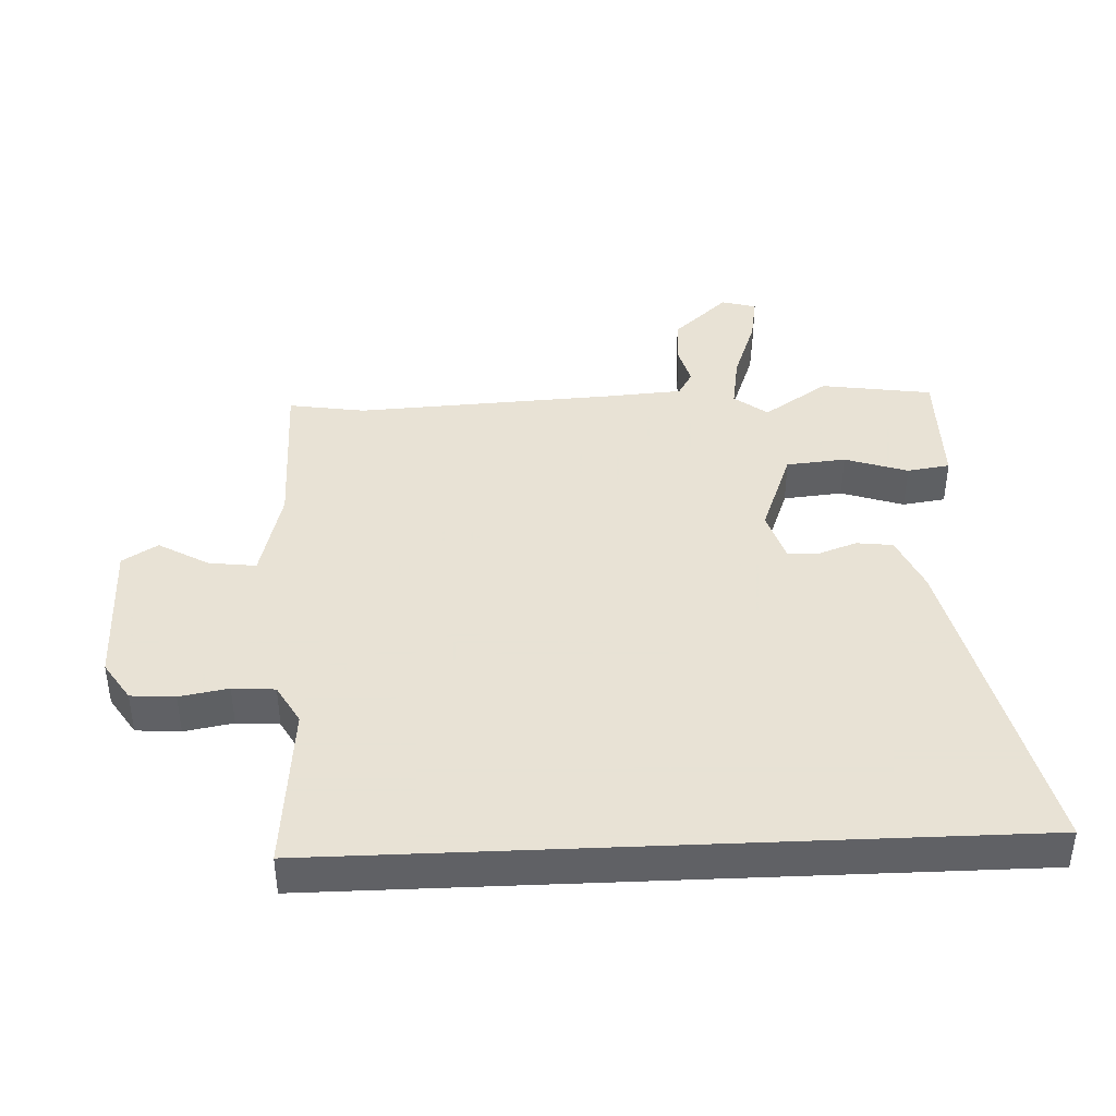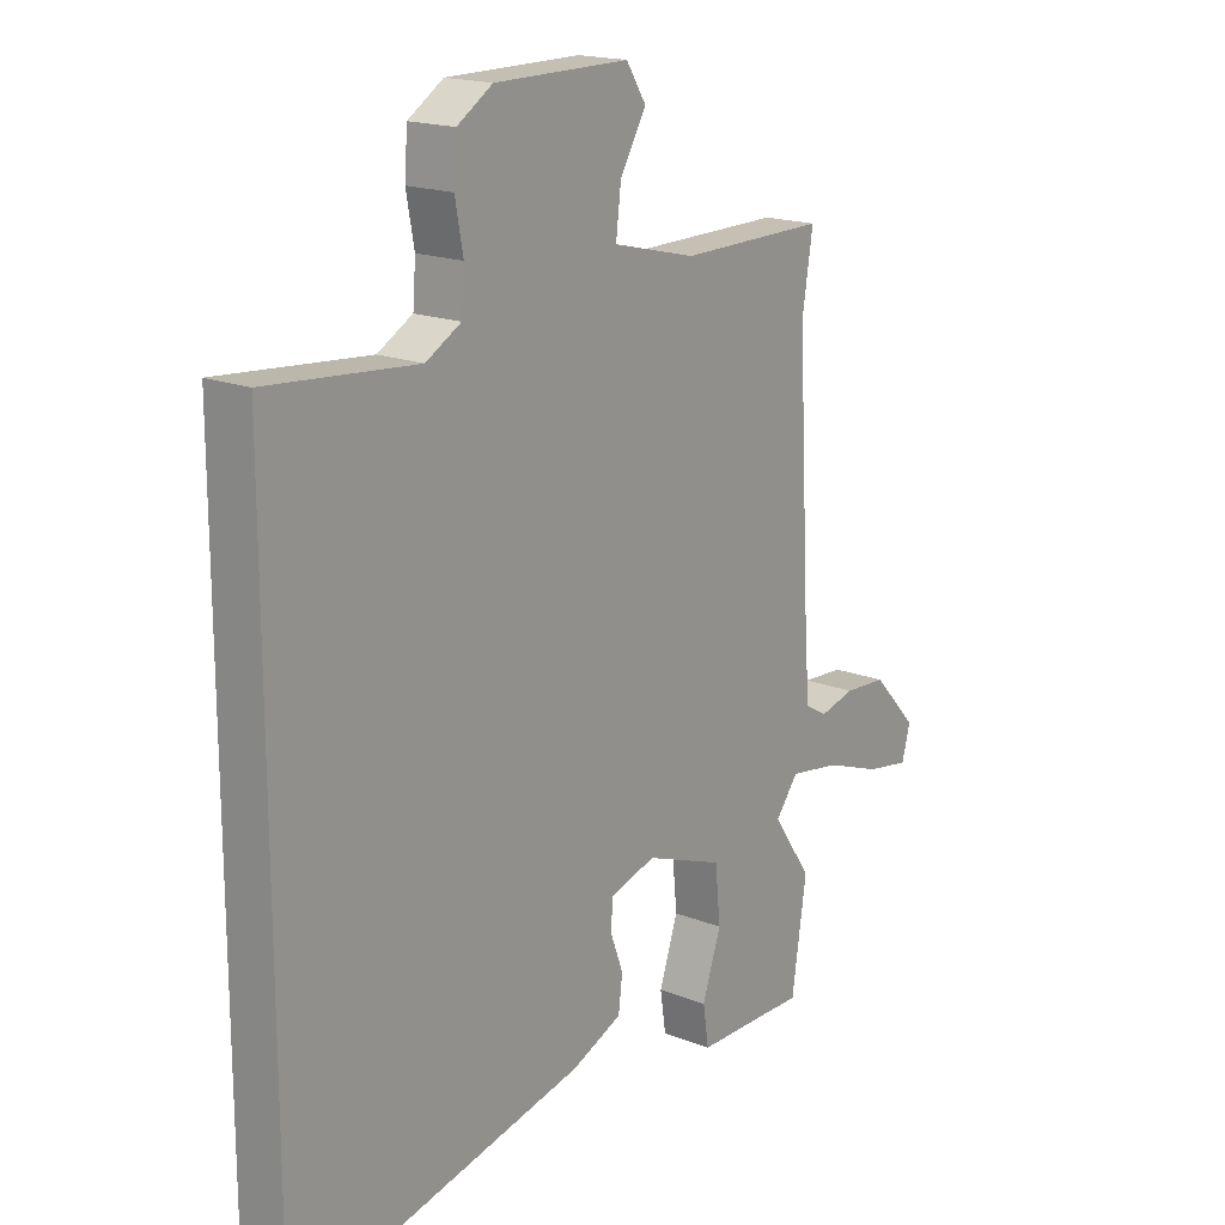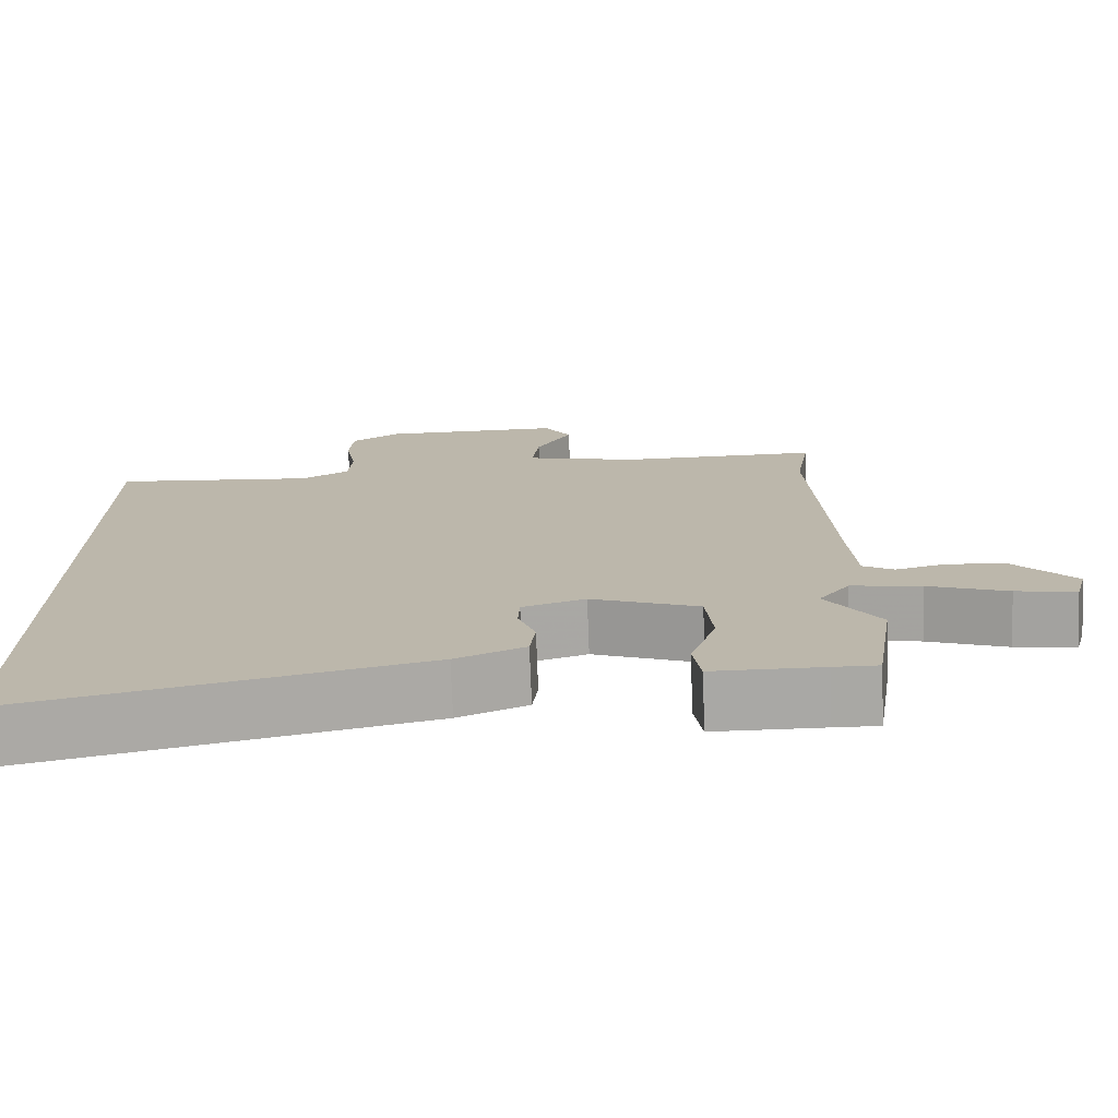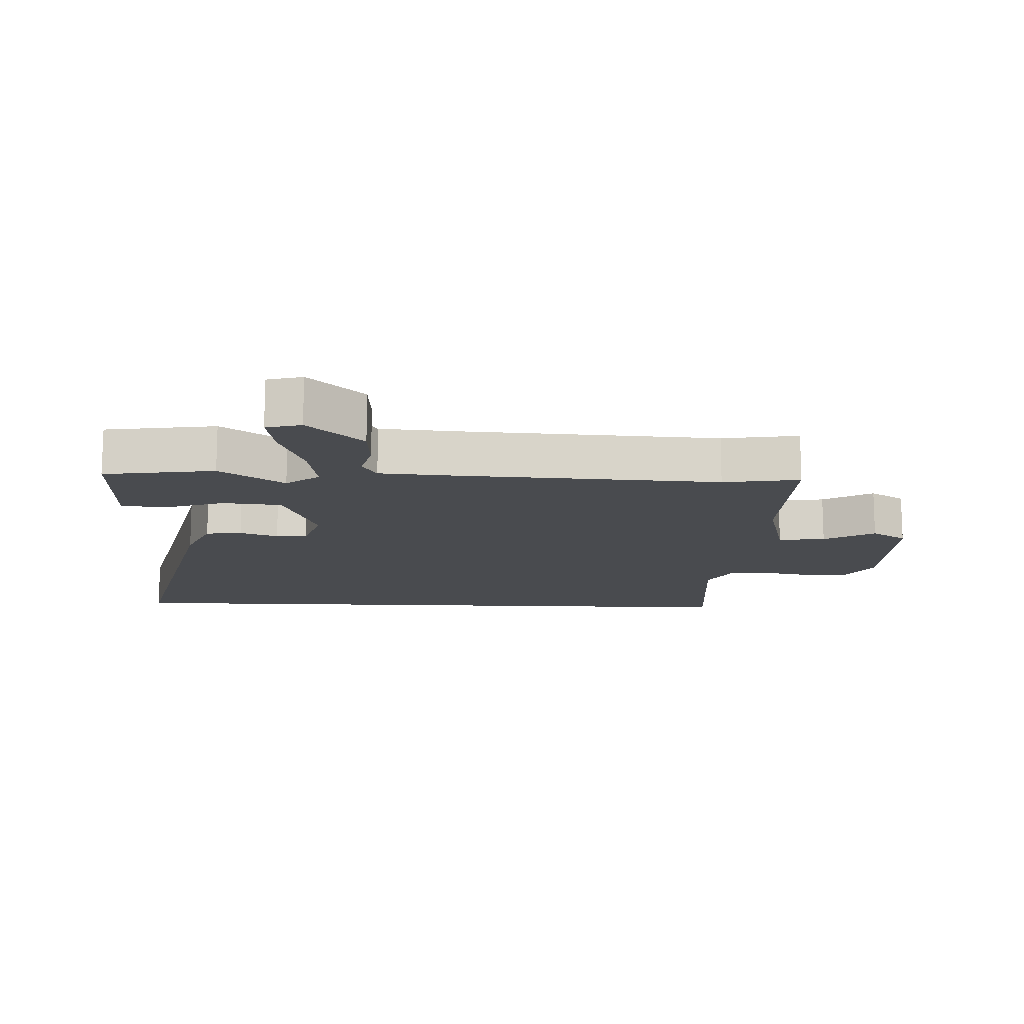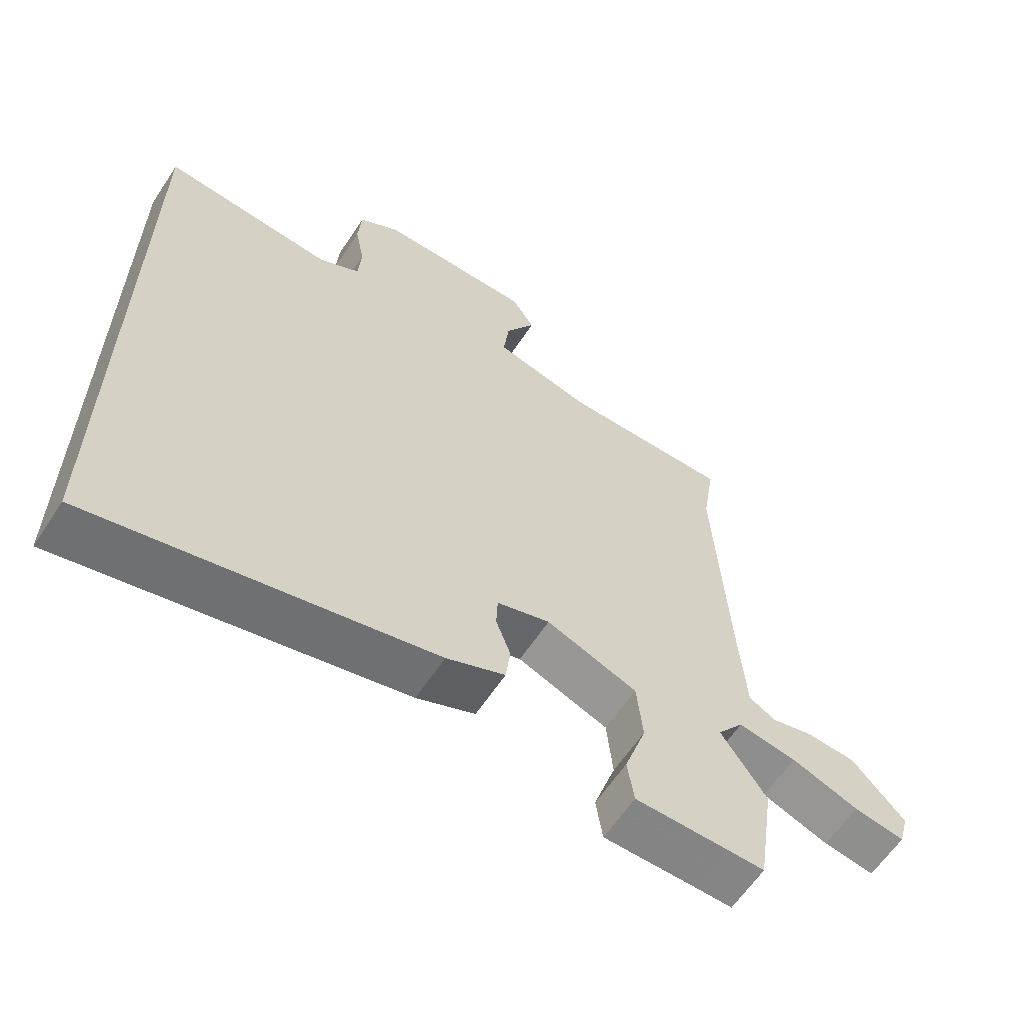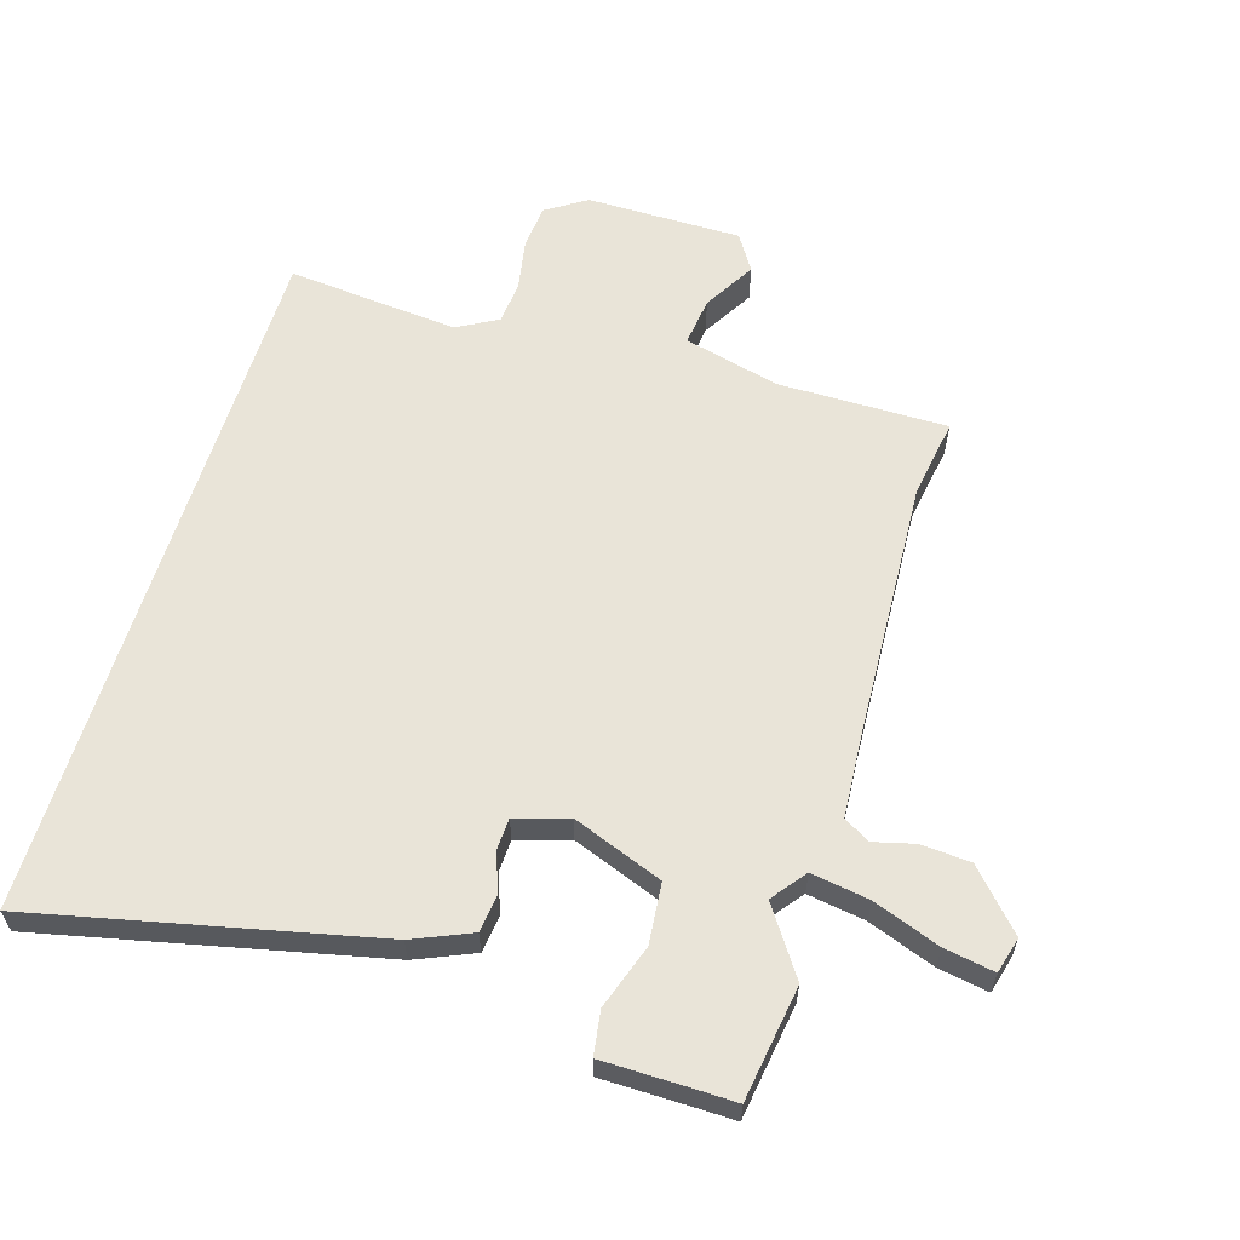
<metadata>
{"format":"obj","ext":"obj","renderer":"f3d","projection":"perspective","resolution":1024,"background":"white","views":[{"elev":40.6,"azim":87.5,"up":"+Y"},{"elev":17.8,"azim":127.7,"up":"+Z"},{"elev":-75.1,"azim":-177.8,"up":"+Z"},{"elev":-13.8,"azim":-92.4,"up":"+Y"},{"elev":-61.4,"azim":146.7,"up":"+Z"},{"elev":60.7,"azim":-162.9,"up":"+Y"}]}
</metadata>
<code>
v -0.493 0.07 -0.548
v -0.519 0.07 -0.373
v -0.45 0.07 -0.272
v -0.49 0.07 -0.22
v -0.579 0.07 -0.234
v -0.681 0.07 -0.271
v -0.758 0.07 -0.284
v -0.773 0.07 -0.229
v -0.693 0.07 -0.143
v -0.617 0.07 -0.138
v -0.555 0.07 -0.154
v -0.515 0.07 -0.131
v -0.506 0.07 -0.008
v -0.484 0.07 0.396
v -0.503 0.07 0.516
v -0.244 0.07 0.514
v -0.098 0.07 0.55
v -0.107 0.07 0.624
v -0.153 0.07 0.703
v -0.118 0.07 0.758
v 0.118 0.07 0.757
v 0.18 0.07 0.717
v 0.185 0.07 0.648
v 0.171 0.07 0.572
v 0.176 0.07 0.506
v 0.238 0.07 0.471
v 0.5 0.07 0.494
v 0.5 0.07 -0.581
v -0.015 0.07 -0.465
v -0.104 0.07 -0.427
v -0.111 0.07 -0.37
v -0.089 0.07 -0.31
v -0.091 0.07 -0.261
v -0.172 0.07 -0.236
v -0.31 0.07 -0.288
v -0.319 0.07 -0.381
v -0.286 0.07 -0.479
v -0.296 0.07 -0.546
v -0.436 0.07 -0.547
v -0.493 0 -0.548
v -0.519 0 -0.373
v -0.45 0 -0.272
v -0.49 0 -0.22
v -0.579 0 -0.234
v -0.681 0 -0.271
v -0.758 0 -0.284
v -0.773 0 -0.229
v -0.693 0 -0.143
v -0.617 0 -0.138
v -0.555 0 -0.154
v -0.515 0 -0.131
v -0.506 0 -0.008
v -0.484 0 0.396
v -0.503 0 0.516
v -0.244 0 0.514
v -0.098 0 0.55
v -0.107 0 0.624
v -0.153 0 0.703
v -0.118 0 0.758
v 0.118 0 0.757
v 0.18 0 0.717
v 0.185 0 0.648
v 0.171 0 0.572
v 0.176 0 0.506
v 0.238 0 0.471
v 0.5 0 0.494
v 0.5 0 -0.581
v -0.015 0 -0.465
v -0.104 0 -0.427
v -0.111 0 -0.37
v -0.089 0 -0.31
v -0.091 0 -0.261
v -0.172 0 -0.236
v -0.31 0 -0.288
v -0.319 0 -0.381
v -0.286 0 -0.479
v -0.296 0 -0.546
v -0.436 0 -0.547
f 36 37 38 39
f 35 36 39 1
f 29 30 31 32
f 29 32 33
f 26 27 28 29
f 25 26 29 33
f 24 25 33 34
f 18 19 20 21
f 17 18 21 22
f 14 15 16
f 13 14 16 17
f 12 13 17 22
f 8 9 10 11
f 6 7 8 11
f 5 6 11 12
f 4 5 12 22
f 35 1 2 3
f 23 24 34 35
f 22 23 35
f 3 4 22 35
f 78 77 76 75
f 40 78 75 74
f 71 70 69 68
f 72 71 68
f 68 67 66 65
f 72 68 65 64
f 73 72 64 63
f 60 59 58 57
f 61 60 57 56
f 55 54 53
f 56 55 53 52
f 61 56 52 51
f 50 49 48 47
f 50 47 46 45
f 51 50 45 44
f 61 51 44 43
f 42 41 40 74
f 74 73 63 62
f 74 62 61
f 74 61 43 42
f 1 40 41 2
f 2 41 42 3
f 3 42 43 4
f 4 43 44 5
f 5 44 45 6
f 6 45 46 7
f 7 46 47 8
f 8 47 48 9
f 9 48 49 10
f 10 49 50 11
f 11 50 51 12
f 12 51 52 13
f 13 52 53 14
f 14 53 54 15
f 15 54 55 16
f 16 55 56 17
f 17 56 57 18
f 18 57 58 19
f 19 58 59 20
f 20 59 60 21
f 21 60 61 22
f 22 61 62 23
f 23 62 63 24
f 24 63 64 25
f 25 64 65 26
f 26 65 66 27
f 27 66 67 28
f 28 67 68 29
f 29 68 69 30
f 30 69 70 31
f 31 70 71 32
f 32 71 72 33
f 33 72 73 34
f 34 73 74 35
f 35 74 75 36
f 36 75 76 37
f 37 76 77 38
f 38 77 78 39
f 39 78 40 1

</code>
